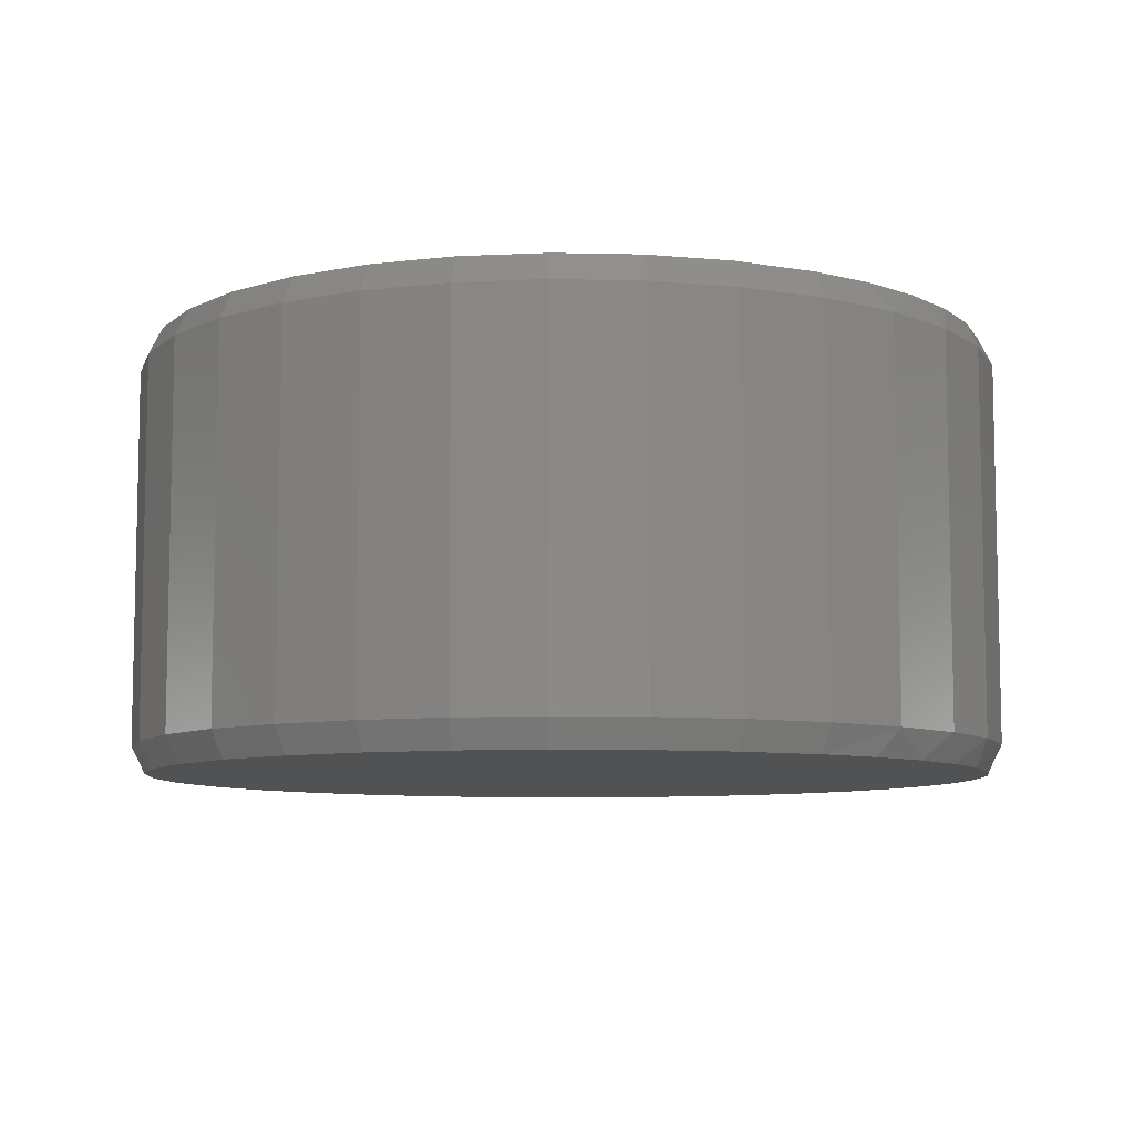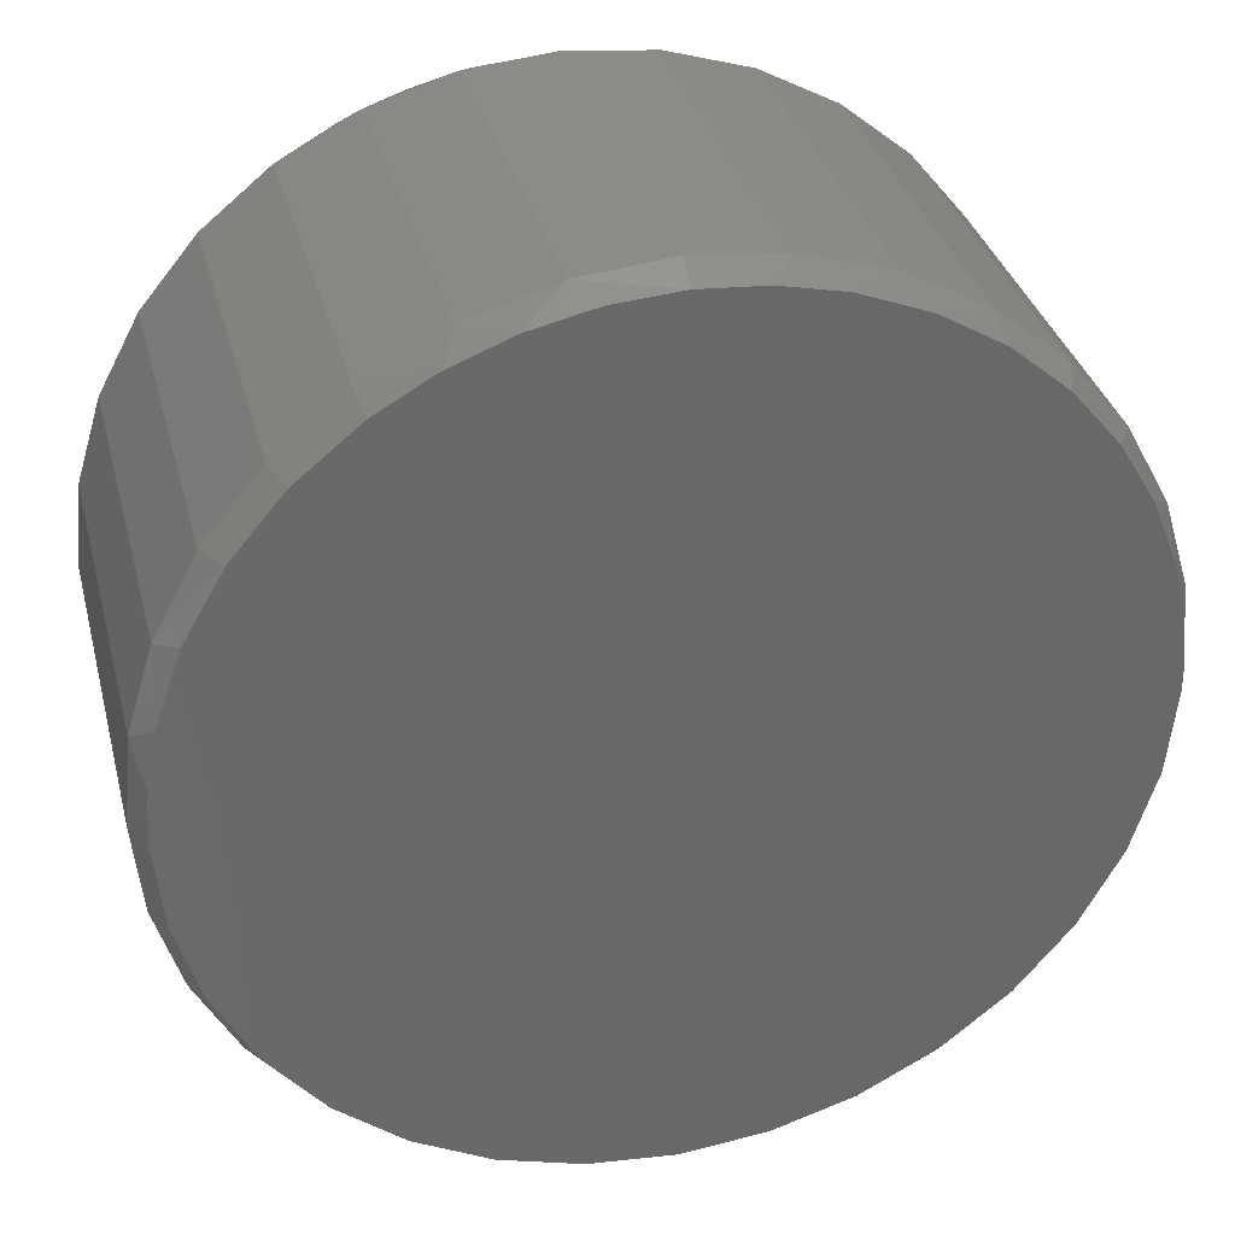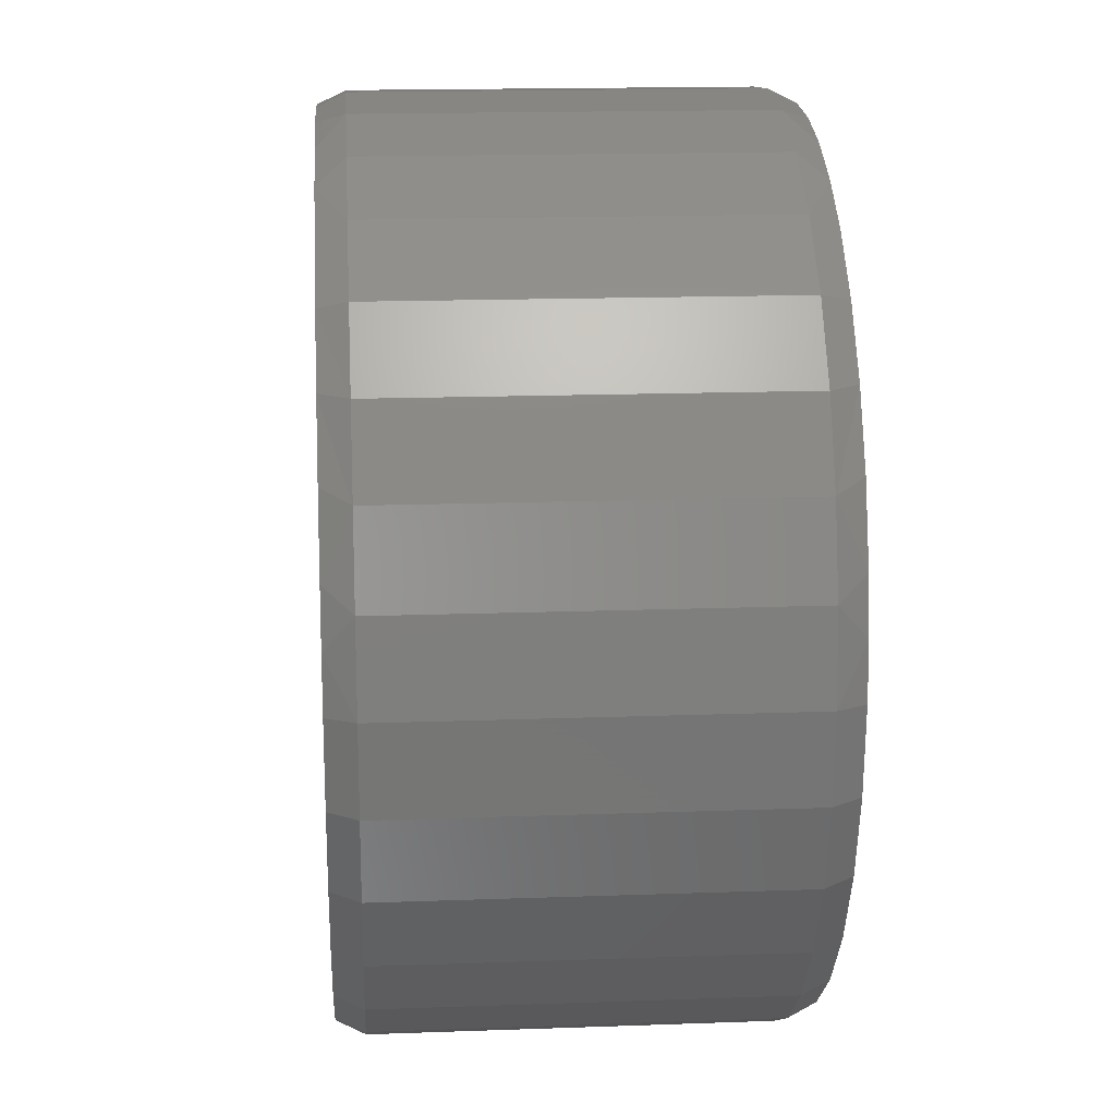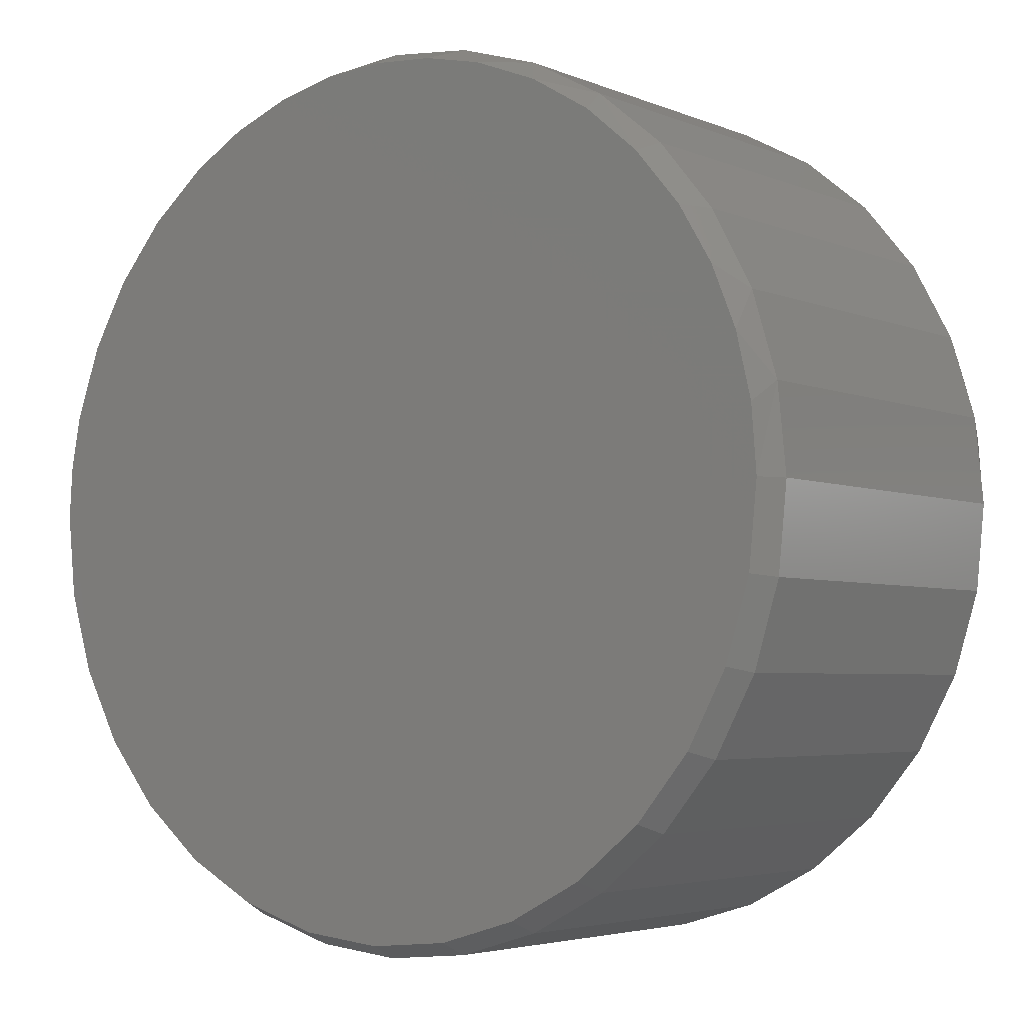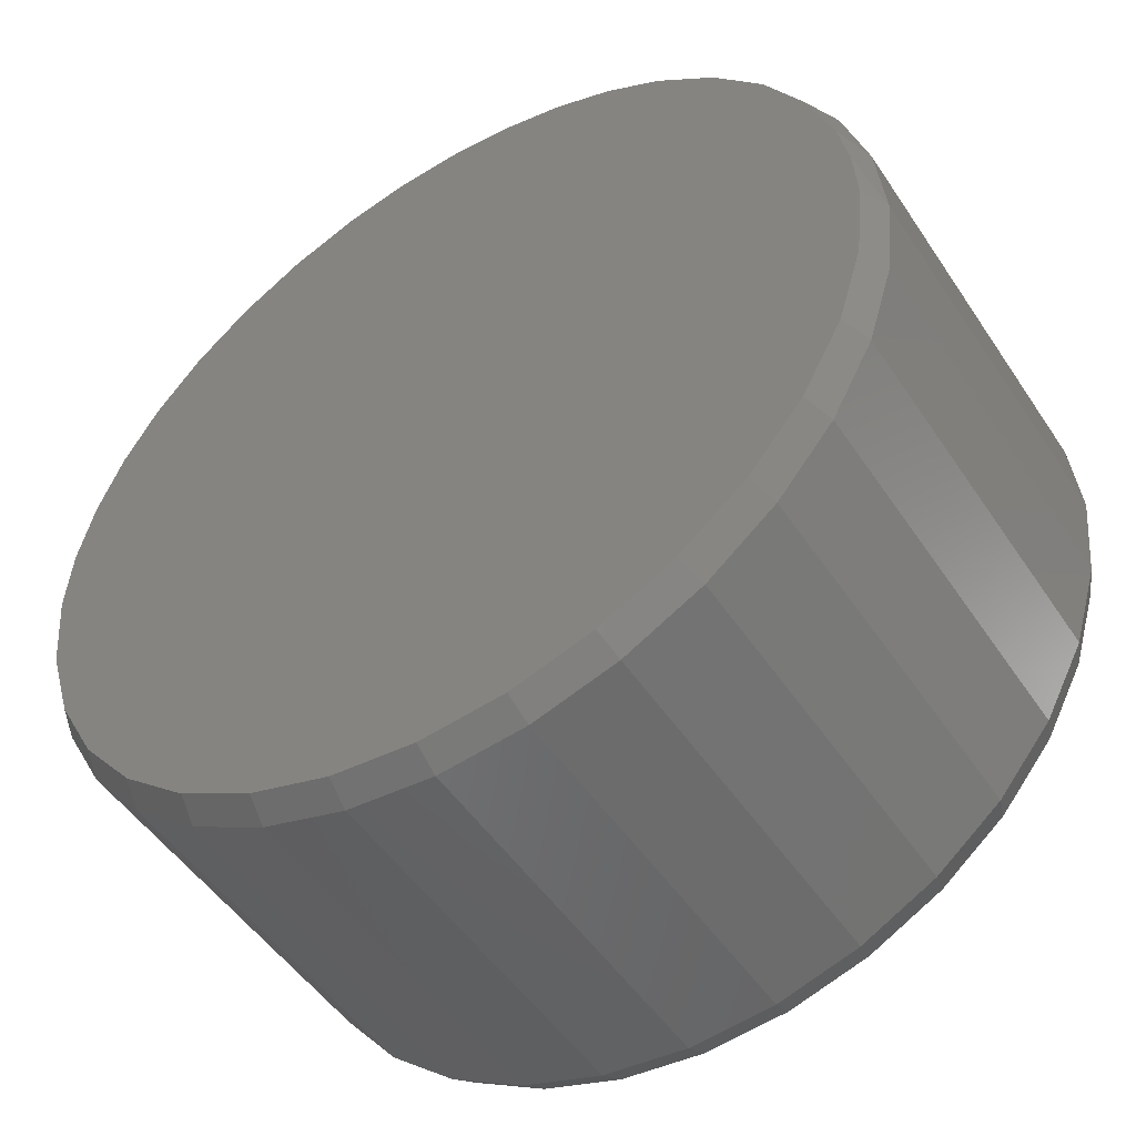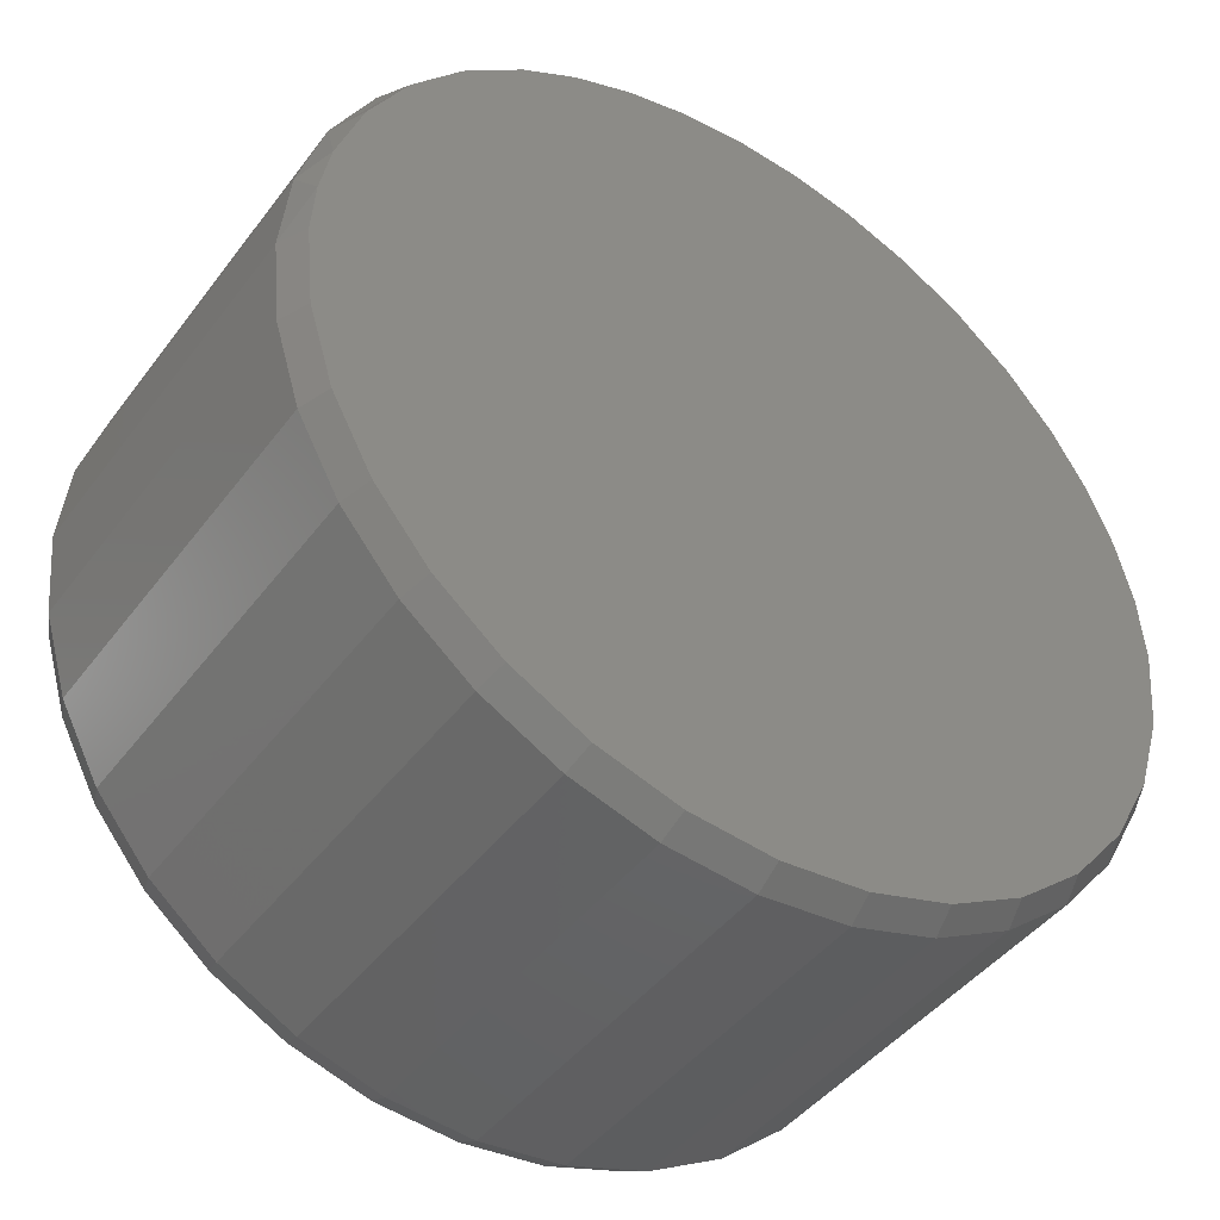
<metadata>
{"format":"stl","ext":"stl","renderer":"f3d","projection":"perspective","resolution":1024,"background":"white","views":[{"elev":-8.1,"azim":-121.7,"up":"+Y"},{"elev":34.0,"azim":165.9,"up":"+Z"},{"elev":16.7,"azim":85.8,"up":"+Z"},{"elev":-4.1,"azim":-143.1,"up":"+Z"},{"elev":-49.9,"azim":32.4,"up":"+Z"},{"elev":-44.1,"azim":145.8,"up":"+Z"}]}
</metadata>
<code>
# stl→obj: 136 verts, 268 faces
v 0.7658 0.7031 -2.784e-16
v 0.7658 0.04688 -2.784e-16
v 0.7512 0.7031 -0.1479
v 0.7512 0.04688 -0.1479
v 0.7081 0.7031 -0.29
v 0.7081 0.04688 -0.29
v 0.6381 0.7031 -0.4211
v 0.6381 0.04688 -0.4211
v 0.5438 0.7031 -0.5359
v 0.5438 0.04688 -0.5359
v 0.429 0.7031 -0.6302
v 0.429 0.04688 -0.6302
v 0.2979 0.7031 -0.7002
v 0.2979 0.04688 -0.7002
v 0.1558 0.7031 -0.7433
v 0.1558 0.04688 -0.7433
v 0.007895 0.7031 -0.7579
v 0.007895 0.04688 -0.7579
v -0.14 0.7031 -0.7433
v -0.14 0.04688 -0.7433
v -0.2821 0.7031 -0.7002
v -0.2821 0.04688 -0.7002
v -0.4132 0.7031 -0.6302
v -0.4132 0.04688 -0.6302
v -0.528 0.7031 -0.5359
v -0.528 0.04688 -0.5359
v -0.6223 0.7031 -0.4211
v -0.6223 0.04688 -0.4211
v -0.6923 0.7031 -0.29
v -0.6923 0.04688 -0.29
v -0.7354 0.7031 -0.1479
v -0.7354 0.04688 -0.1479
v -0.75 0.7031 9.281e-17
v -0.75 0.04688 9.281e-17
v -0.7354 0.7031 0.1479
v -0.7354 0.04688 0.1479
v -0.6923 0.7031 0.29
v -0.6923 0.04688 0.29
v -0.6223 0.7031 0.4211
v -0.6223 0.04688 0.4211
v -0.528 0.7031 0.5359
v -0.528 0.04688 0.5359
v -0.4132 0.7031 0.6302
v -0.4132 0.04688 0.6302
v -0.2821 0.7031 0.7002
v -0.2821 0.04688 0.7002
v -0.14 0.7031 0.7433
v -0.14 0.04688 0.7433
v 0.007895 0.7031 0.7579
v 0.007895 0.04688 0.7579
v 0.1558 0.7031 0.7433
v 0.1558 0.04688 0.7433
v 0.2979 0.7031 0.7002
v 0.2979 0.04688 0.7002
v 0.429 0.7031 0.6302
v 0.429 0.04688 0.6302
v 0.5438 0.7031 0.5359
v 0.5438 0.04688 0.5359
v 0.6381 0.7031 0.4211
v 0.6381 0.04688 0.4211
v 0.7081 0.7031 0.29
v 0.7081 0.04688 0.29
v 0.7512 0.7031 0.1479
v 0.7512 0.04688 0.1479
v 0.007895 0.75 0.7345
v 0.1173 0.75 0.7263
v -0.09856 0.75 0.7267
v 0.007895 0.75 -0.7345
v -0.1354 0.75 -0.7203
v 0.1512 0.75 -0.7203
v -0.2732 0.75 -0.6785
v 0.289 0.75 -0.6785
v -0.4001 0.75 -0.6107
v 0.4159 0.75 -0.6107
v -0.5114 0.75 -0.5193
v 0.5272 0.75 -0.5193
v -0.6028 0.75 -0.408
v 0.6186 0.75 -0.408
v -0.6707 0.75 -0.2811
v 0.6864 0.75 -0.2811
v -0.7125 0.75 -0.1433
v 0.7282 0.75 -0.1433
v -0.7266 0.75 -5.21e-08
v 0.7424 0.75 -4.617e-16
v -0.7179 0.75 0.1126
v 0.7365 0.75 0.09248
v -0.692 0.75 0.2225
v 0.7191 0.75 0.1835
v -0.6496 0.75 0.3272
v 0.6747 0.75 0.3079
v -0.5917 0.75 0.4242
v 0.6088 0.75 0.4224
v -0.5134 0.75 0.5174
v 0.5234 0.75 0.5232
v -0.4207 0.75 0.5965
v 0.4213 0.75 0.607
v -0.3162 0.75 0.6591
v 0.3263 0.75 0.6618
v -0.2028 0.75 0.7036
v 0.2242 0.75 0.7019
v -0.09856 7.232e-17 0.7267
v 0.1173 9.629e-17 0.7263
v 0.007895 8.414e-17 0.7345
v 0.2242 1.082e-16 0.7019
v -0.2028 6.075e-17 0.7036
v 0.3263 1.195e-16 0.6618
v -0.3162 4.817e-17 0.6591
v 0.4213 1.3e-16 0.607
v -0.4207 3.656e-17 0.5965
v 0.5234 1.414e-16 0.5232
v -0.5134 2.627e-17 0.5174
v 0.6088 1.509e-16 0.4224
v -0.5917 1.757e-17 0.4242
v 0.6747 1.582e-16 0.3079
v -0.6496 1.114e-17 0.3272
v 0.7191 1.631e-16 0.1835
v -0.692 6.435e-18 0.2225
v 0.7365 1.65e-16 0.09248
v -0.7179 3.566e-18 0.1126
v 0.7424 1.657e-16 -4.261e-16
v -0.7266 2.602e-18 -5.21e-08
v 0.7282 1.641e-16 -0.1433
v -0.7125 4.169e-18 -0.1433
v 0.6864 1.595e-16 -0.2811
v -0.6707 8.809e-18 -0.2811
v 0.6186 1.519e-16 -0.408
v -0.6028 1.634e-17 -0.408
v 0.5272 1.418e-16 -0.5193
v -0.5114 2.648e-17 -0.5193
v 0.4159 1.294e-16 -0.6107
v -0.4001 3.884e-17 -0.6107
v 0.289 1.153e-16 -0.6785
v -0.2732 5.294e-17 -0.6785
v 0.1512 1.001e-16 -0.7203
v -0.1354 6.824e-17 -0.7203
v 0.007895 8.414e-17 -0.7345
f 1 2 3
f 3 2 4
f 3 4 5
f 5 4 6
f 5 6 7
f 7 6 8
f 7 8 9
f 9 8 10
f 9 10 11
f 11 10 12
f 11 12 13
f 13 12 14
f 13 14 15
f 15 14 16
f 15 16 17
f 17 16 18
f 17 18 19
f 19 18 20
f 19 20 21
f 21 20 22
f 21 22 23
f 23 22 24
f 23 24 25
f 25 24 26
f 25 26 27
f 27 26 28
f 27 28 29
f 29 28 30
f 29 30 31
f 31 30 32
f 31 32 33
f 33 32 34
f 33 34 35
f 35 34 36
f 35 36 37
f 37 36 38
f 37 38 39
f 39 38 40
f 39 40 41
f 41 40 42
f 41 42 43
f 43 42 44
f 43 44 45
f 45 44 46
f 45 46 47
f 47 46 48
f 47 48 49
f 49 48 50
f 49 50 51
f 51 50 52
f 51 52 53
f 53 52 54
f 53 54 55
f 55 54 56
f 55 56 57
f 57 56 58
f 57 58 59
f 59 58 60
f 59 60 61
f 61 60 62
f 61 62 63
f 63 62 64
f 63 64 1
f 1 64 2
f 65 66 67
f 68 69 70
f 70 69 71
f 70 71 72
f 72 71 73
f 72 73 74
f 74 73 75
f 74 75 76
f 76 75 77
f 76 77 78
f 78 77 79
f 78 79 80
f 80 79 81
f 80 81 82
f 82 81 83
f 82 83 84
f 84 83 85
f 84 85 86
f 86 85 87
f 86 87 88
f 88 87 89
f 88 89 90
f 90 89 91
f 90 91 92
f 92 91 93
f 92 93 94
f 94 93 95
f 94 95 96
f 96 95 97
f 96 97 98
f 98 97 99
f 98 99 100
f 100 99 67
f 100 67 66
f 84 1 82
f 82 1 3
f 82 3 80
f 80 3 5
f 80 5 78
f 78 5 7
f 78 7 76
f 76 7 9
f 76 9 74
f 74 9 11
f 74 11 72
f 72 11 13
f 72 13 70
f 70 13 15
f 70 15 68
f 68 15 17
f 68 17 69
f 69 17 19
f 69 19 71
f 71 19 21
f 71 21 73
f 73 21 23
f 73 23 75
f 75 23 25
f 75 25 77
f 77 25 27
f 77 27 79
f 79 27 29
f 79 29 81
f 81 29 31
f 81 31 83
f 83 31 33
f 84 86 1
f 86 63 1
f 35 37 87
f 37 39 89
f 87 37 89
f 89 39 91
f 43 45 97
f 45 47 99
f 97 45 99
f 98 100 53
f 100 51 53
f 66 51 100
f 98 53 55
f 88 90 61
f 88 63 86
f 88 61 63
f 87 85 35
f 35 85 83
f 35 83 33
f 97 95 43
f 43 95 93
f 43 93 41
f 41 93 91
f 41 91 39
f 99 47 67
f 67 47 49
f 67 49 65
f 65 49 51
f 65 51 66
f 98 55 96
f 96 55 57
f 96 57 94
f 94 57 59
f 94 59 92
f 92 59 61
f 92 61 90
f 101 102 103
f 102 101 104
f 104 101 105
f 104 105 106
f 106 105 107
f 106 107 108
f 108 107 109
f 108 109 110
f 110 109 111
f 110 111 112
f 112 111 113
f 112 113 114
f 114 113 115
f 114 115 116
f 116 115 117
f 116 117 118
f 118 117 119
f 118 119 120
f 120 119 121
f 120 121 122
f 122 121 123
f 122 123 124
f 124 123 125
f 124 125 126
f 126 125 127
f 126 127 128
f 128 127 129
f 128 129 130
f 130 129 131
f 130 131 132
f 132 131 133
f 132 133 134
f 134 133 135
f 134 135 136
f 18 135 20
f 20 135 133
f 20 133 22
f 22 133 131
f 22 131 24
f 24 131 129
f 24 129 26
f 26 129 127
f 26 127 28
f 28 127 125
f 28 125 30
f 30 125 123
f 30 123 32
f 32 123 121
f 32 121 34
f 135 18 136
f 136 18 16
f 136 16 134
f 134 16 14
f 134 14 132
f 132 14 12
f 132 12 130
f 130 12 10
f 130 10 128
f 128 10 8
f 128 8 126
f 126 8 6
f 126 6 124
f 124 6 4
f 124 4 122
f 122 4 2
f 122 2 120
f 2 118 120
f 2 64 118
f 117 38 36
f 115 40 38
f 115 38 117
f 113 40 115
f 107 46 44
f 105 48 46
f 105 46 107
f 54 104 106
f 54 52 104
f 104 52 102
f 56 54 106
f 62 114 116
f 118 64 116
f 64 62 116
f 34 121 36
f 36 121 119
f 36 119 117
f 40 113 42
f 42 113 111
f 42 111 44
f 44 111 109
f 44 109 107
f 102 52 103
f 103 52 50
f 103 50 101
f 101 50 48
f 101 48 105
f 114 62 112
f 112 62 60
f 112 60 110
f 110 60 58
f 110 58 108
f 108 58 56
f 108 56 106

</code>
